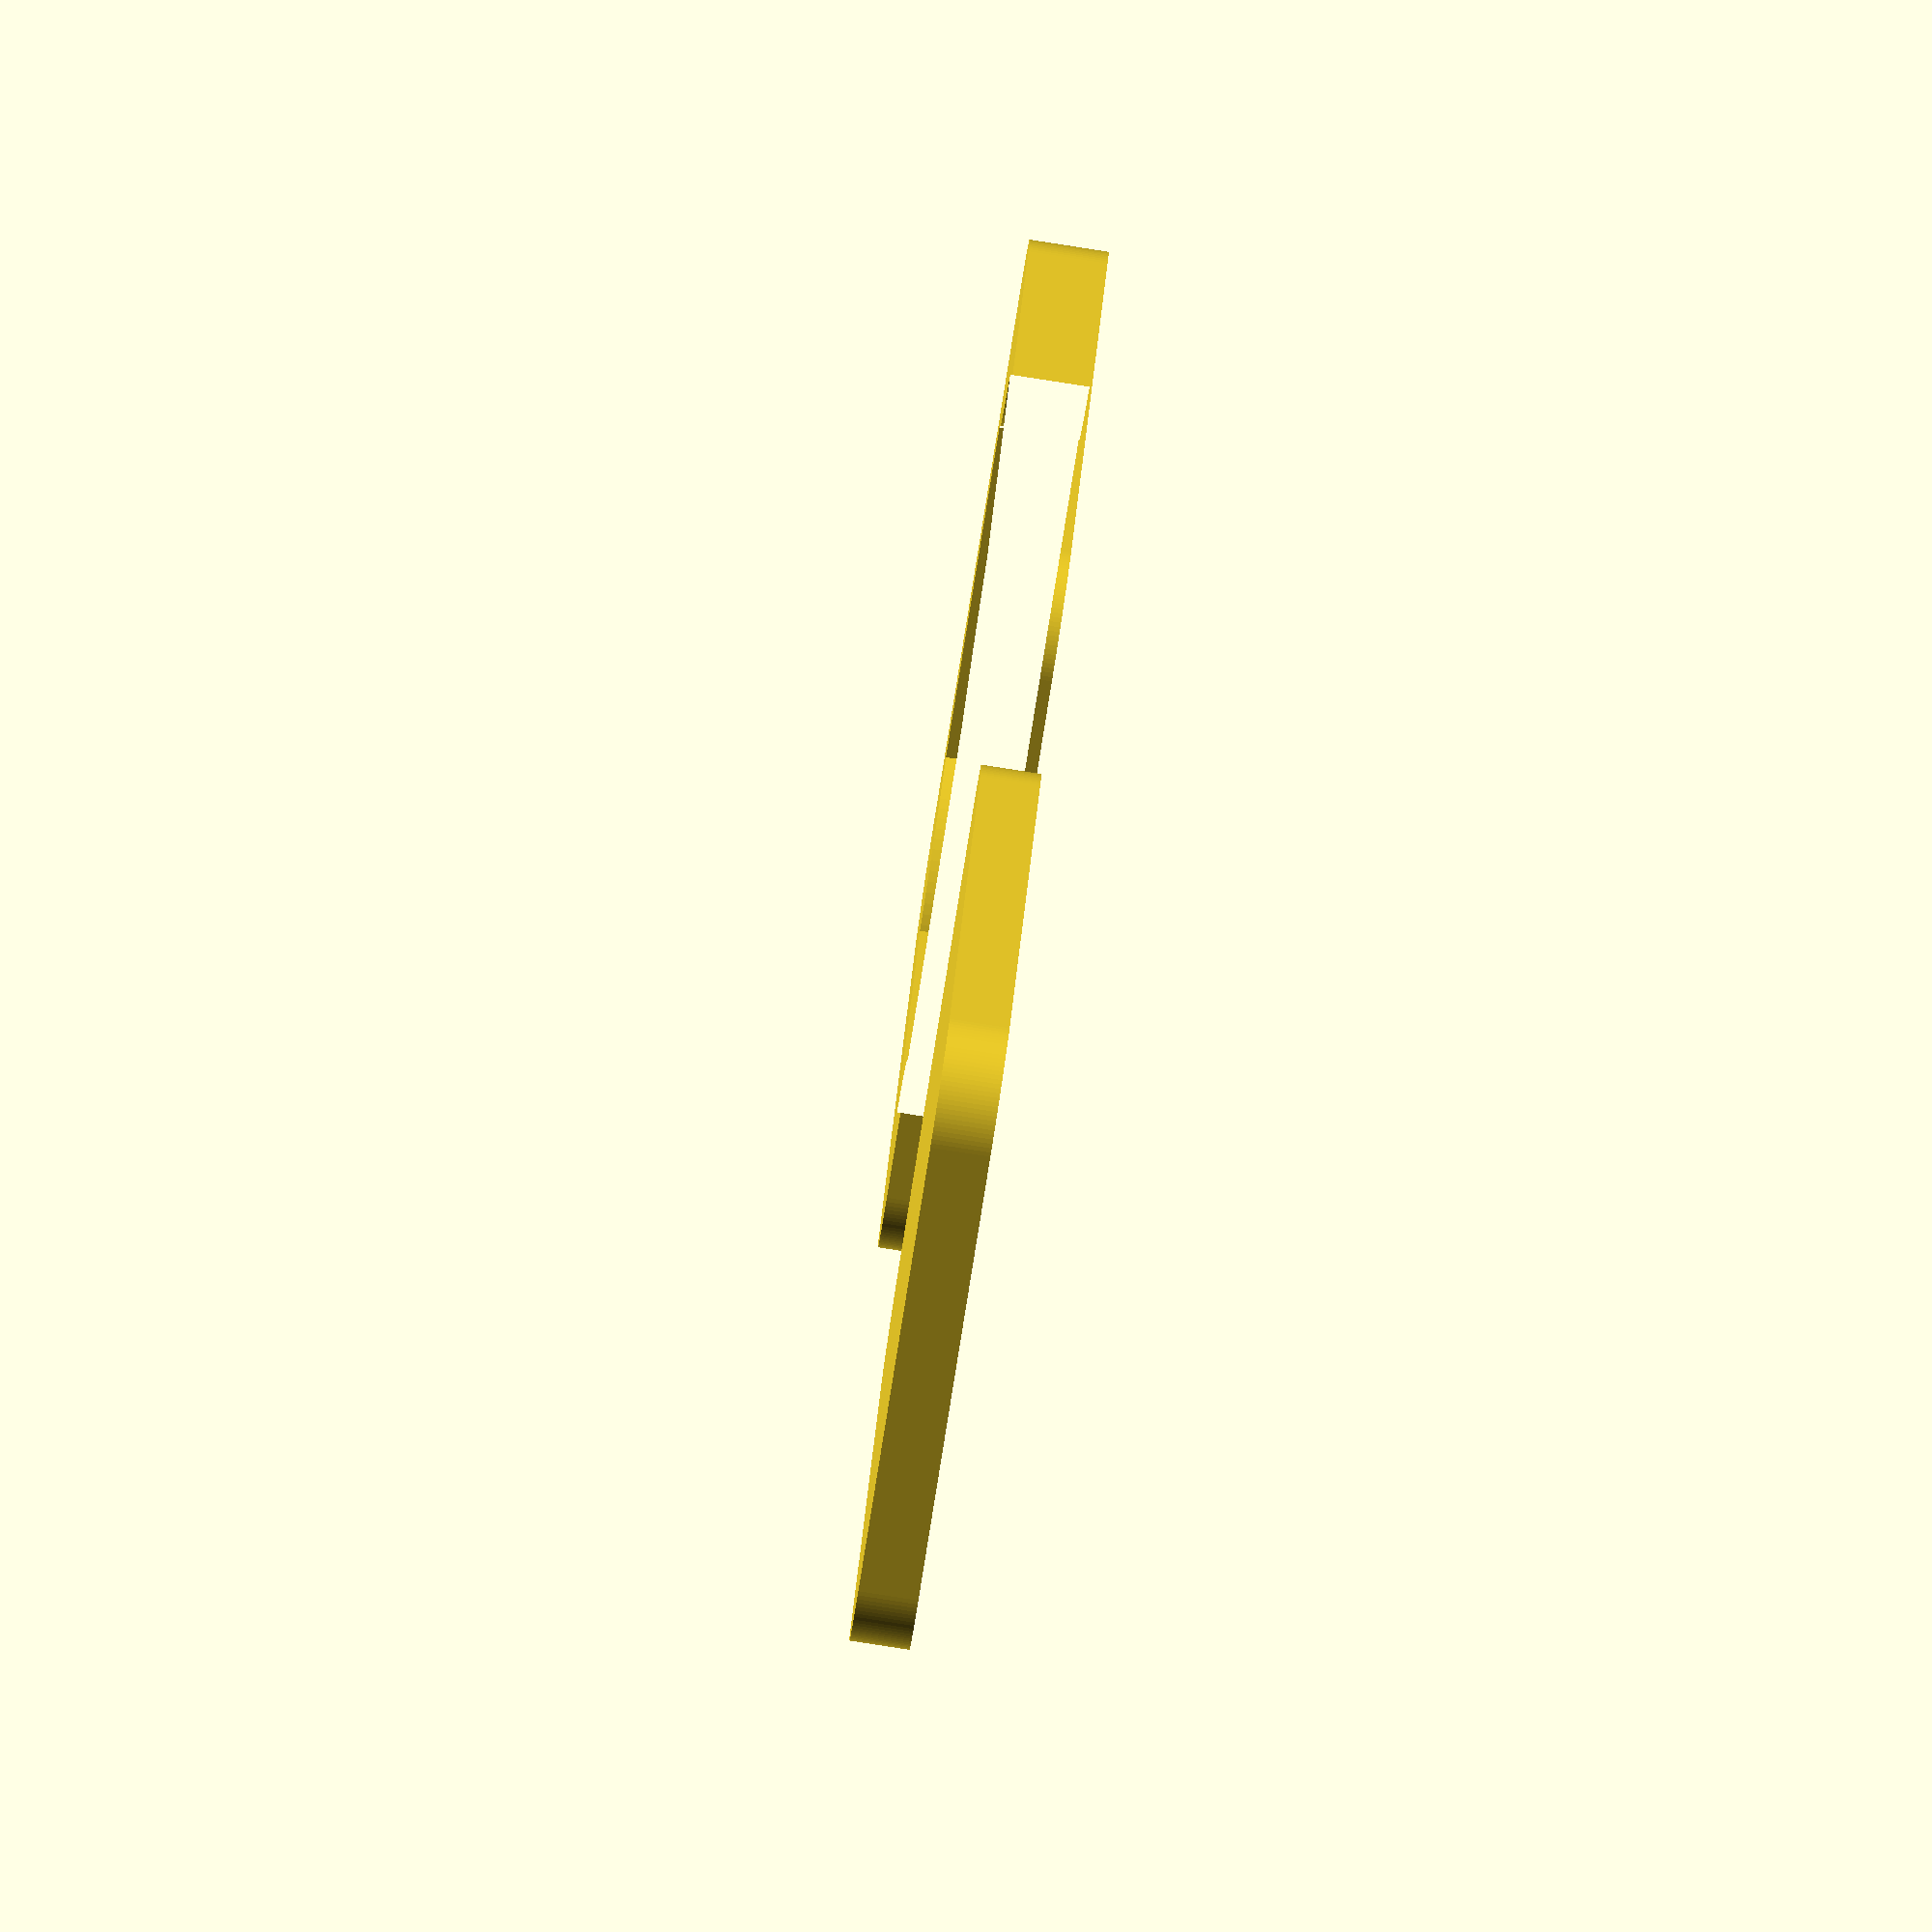
<openscad>
////////////////
// Parameters //

// Size of the square used as the foundation of the token.
SQUARE_SIZE = 25;

// Size of the plateau, the central part of the base that is higher than the border.
PLATEAU_SIZE = 22;

// Height of the part of the frame that is above the plateau.
FRAME_HEIGHT = .6;

// Total height of the token.
TOTAL_HEIGHT = 2.5;

// Height of the part of the plateau that is above the base.
PLATEAU_HEIGHT = TOTAL_HEIGHT - FRAME_HEIGHT;

// Radius of the rounded corners.
CORNER_RADIUS = 3;

// Number of segments for all the circles (rounded corners, inner circles).
CIRCLE_RESOLUTION = 128;

////////////////
// Primitives //
// Shapes that are not specific to this project, but generally useful to implement it.

// Makes a square with rounded circles.
module rounded_square(xy, corner_radius) {
	minkowski() {
		square(xy - 2 * corner_radius, center = true);
		circle(r = corner_radius, $fn = CIRCLE_RESOLUTION);
	}
}

/////////////////
// Token frame //
// The top part of the token, with a central void that exposes the paper underneath.

// Width of the frame's central void.
FRAME_RATIO = .8;

// Subtract a smaller version of the rounded square from itself to create the base block of a
// rounded frame.
module frame_block() {
	difference() {
		rounded_square(SQUARE_SIZE, CORNER_RADIUS);
		rounded_square(SQUARE_SIZE * FRAME_RATIO, CORNER_RADIUS * FRAME_RATIO);
	}
}

// Radius of the inner circles.
INNER_CIRCLE_RADIUS = 7;

// Create a single circle for corners using global parameters.
module corner_circle(x, y) {
	translate([x, y, 0])
		circle(r = INNER_CIRCLE_RADIUS, $fn = CIRCLE_RESOLUTION);
}

// Place circles at the four corners of the base.
module corner_circles() {
	hsq = SQUARE_SIZE/2;

	corner_circle(-hsq,  hsq); // Top left.
	corner_circle( hsq,  hsq); // Top right.
	corner_circle(-hsq, -hsq); // Bottom left.
	corner_circle( hsq, -hsq); // Bottom right.
}

// Keep the part of the circles that are inside the rounded square.
module inner_circles() {
	intersection() {
		rounded_square(SQUARE_SIZE, CORNER_RADIUS);
		corner_circles();
	}
}

// Frame with a middle rectangular part remove to fit the base inside it.
// The removed part is rectangular and not the rounded base to make it as easy as possible to fit a
// piece of paper.
module assembled_frame() {
	difference() {
		linear_extrude(height=TOTAL_HEIGHT) {
			frame_block();
			inner_circles();
		}
		translate([0, 0, -.5])
			linear_extrude(height=PLATEAU_HEIGHT+.5)
			square(PLATEAU_SIZE, center=true);
	}
}

////////////////
// Token base //
// The bottom part of the token, which presses the paper against the frame.

// Scale factor for the base to be able to clip the parts together.
FIT_RATIO = .997;

// Bottom part of the token.
// This part is rounded to minimize adhesion problems when printing it.
module base(xy) {
	linear_extrude(height=PLATEAU_HEIGHT)
		rounded_square(PLATEAU_SIZE, CORNER_RADIUS);
}

////////////////////
// Shape assembly //

// rounded_square(SQUARE_SIZE, CORNER_RADIUS);
// frame_block();
// corner_circles();
// inner_circles();

scale(FIT_RATIO)
base(SQUARE_SIZE);

translate([1.2*SQUARE_SIZE, 0, 0])
assembled_frame();

</openscad>
<views>
elev=84.4 azim=293.0 roll=81.2 proj=o view=solid
</views>
